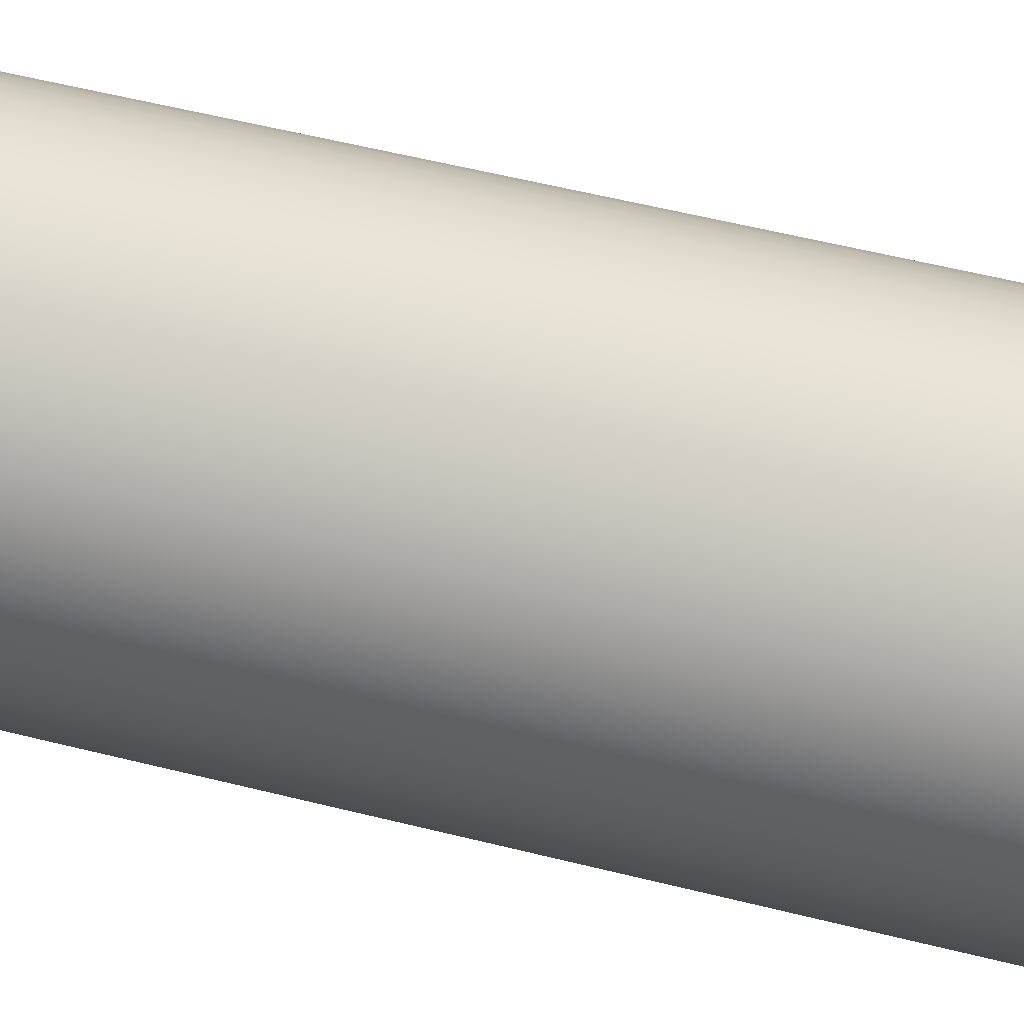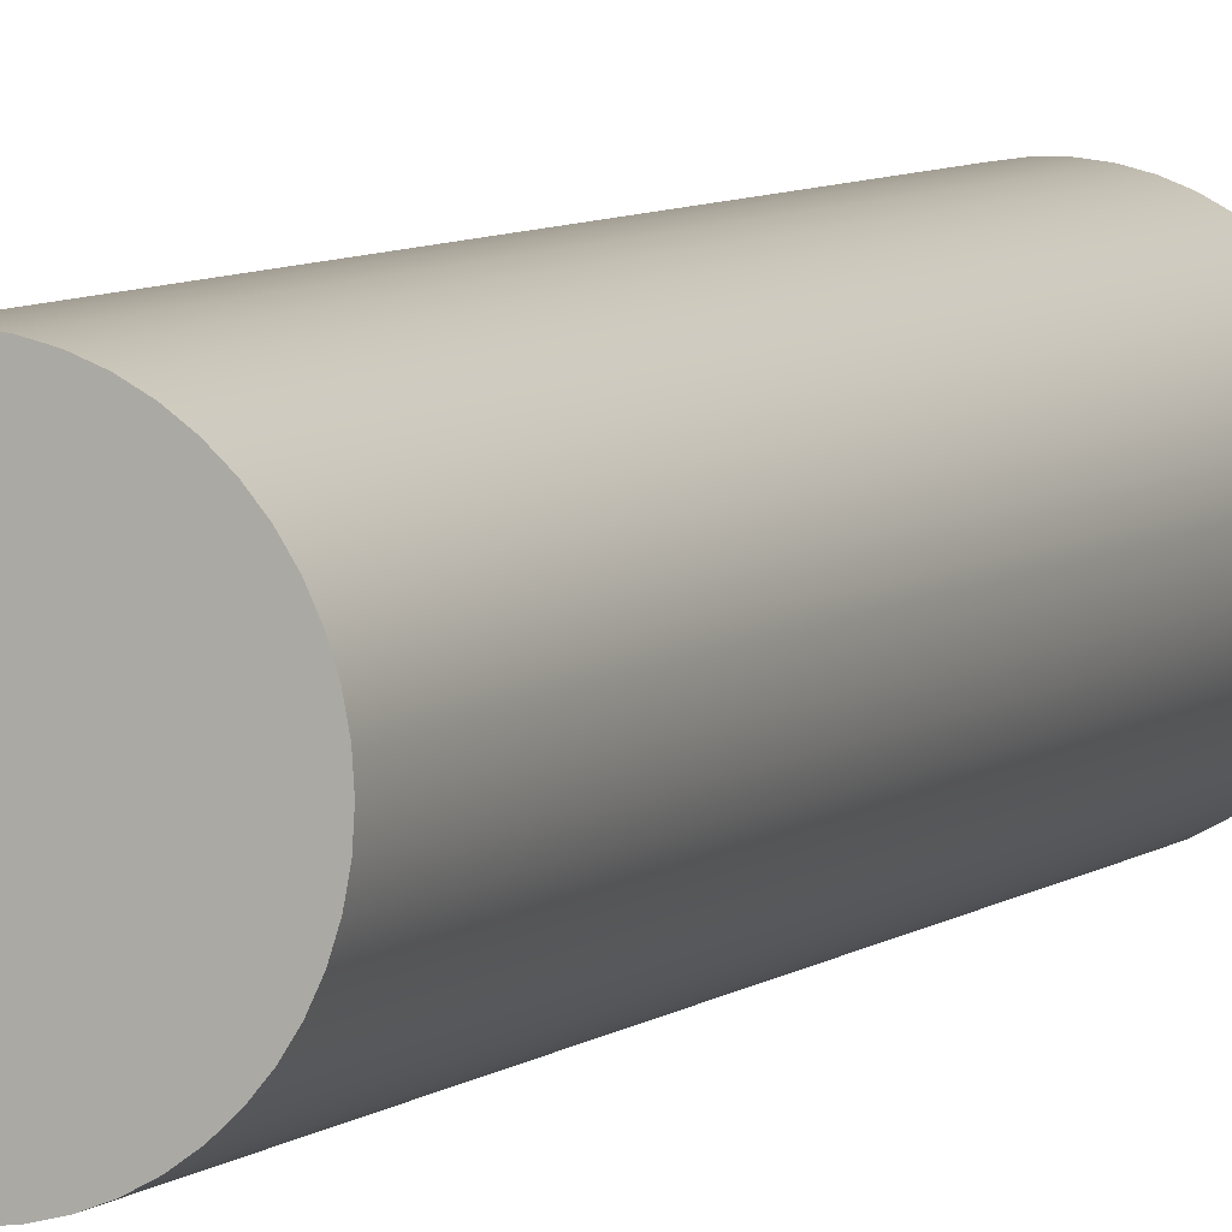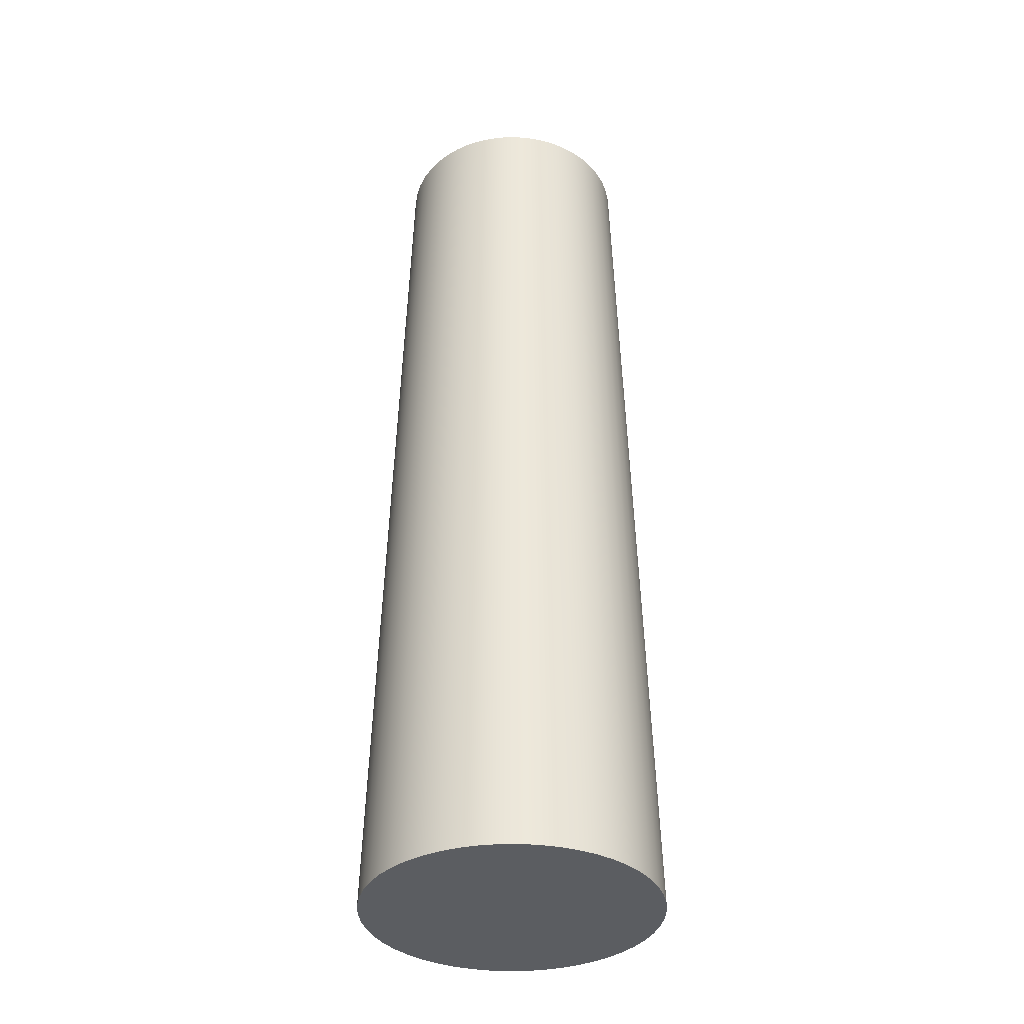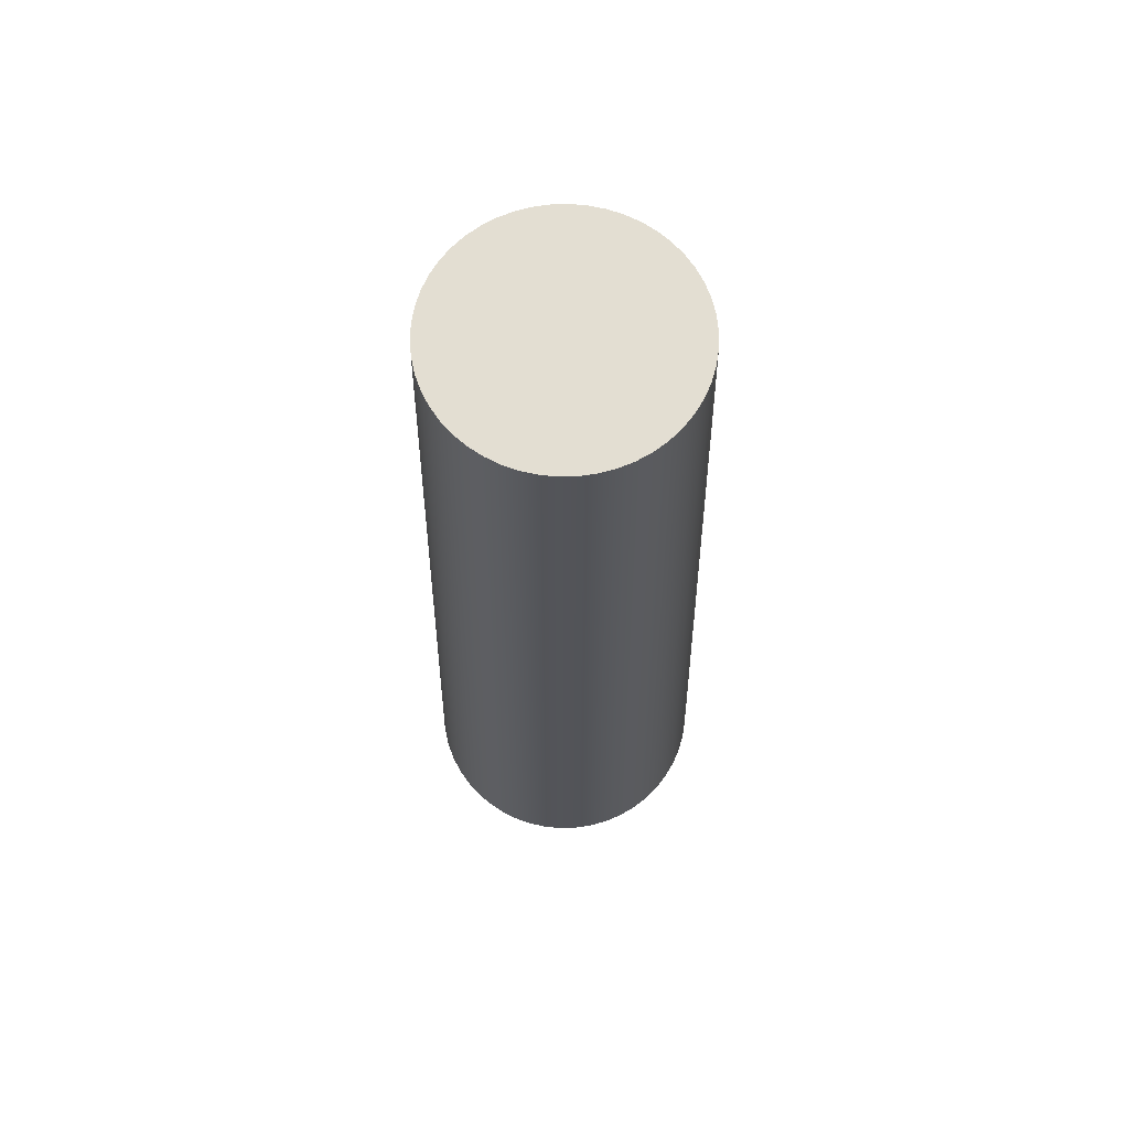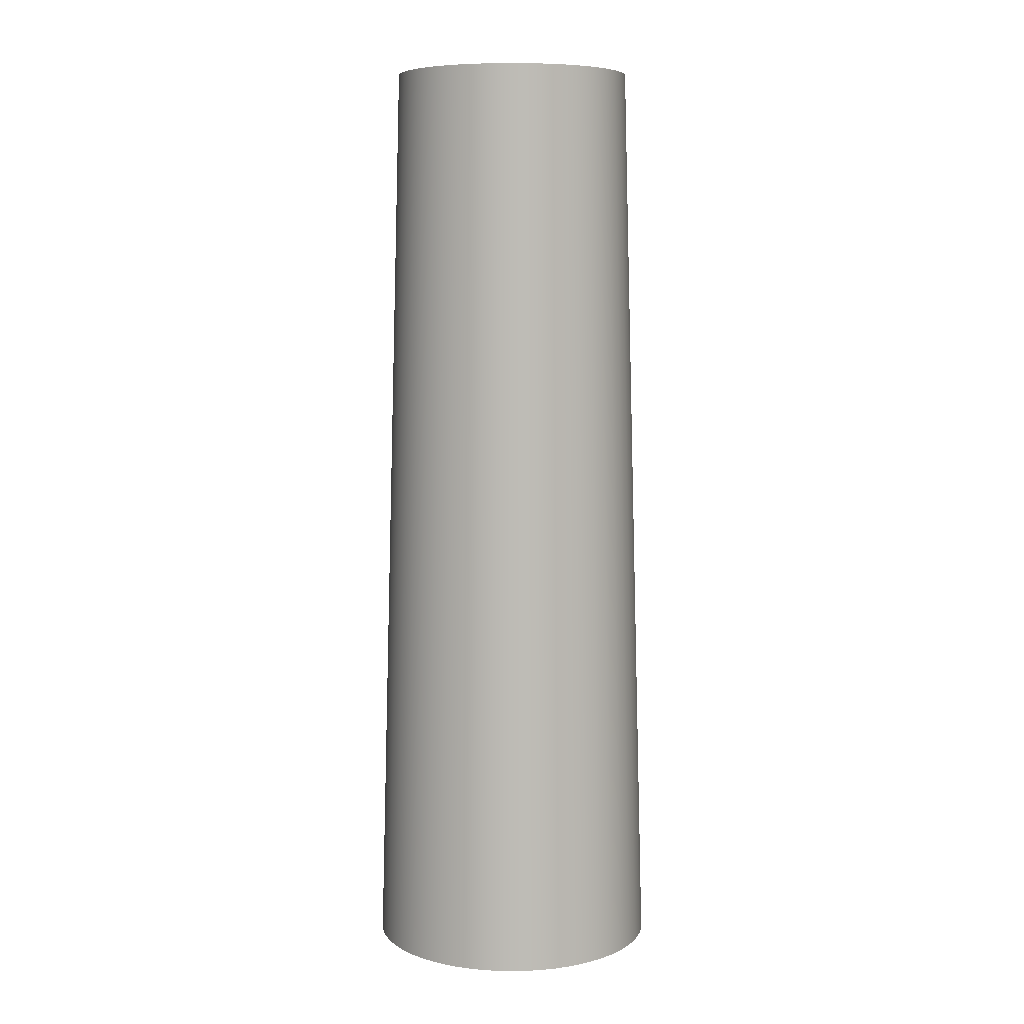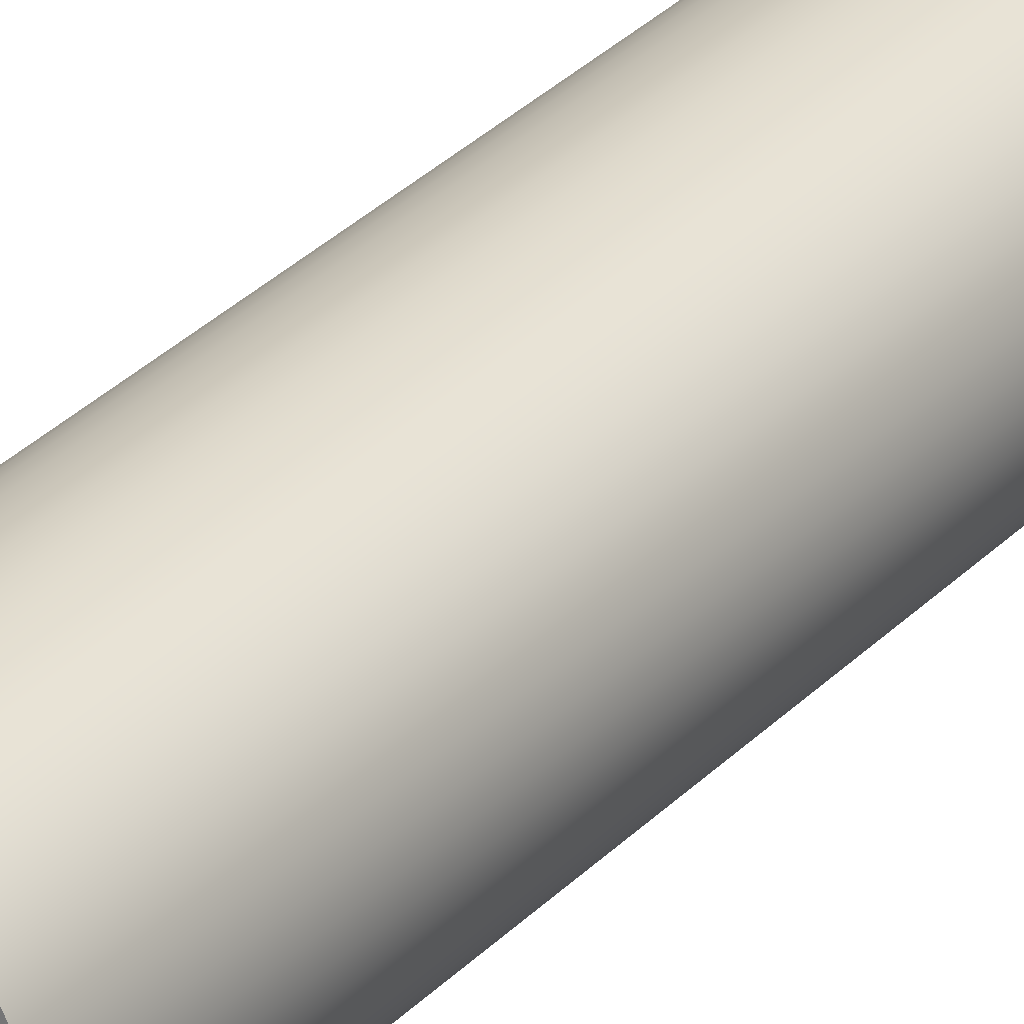
<metadata>
{"format":"obj","ext":"obj","renderer":"f3d","projection":"perspective","resolution":1024,"background":"white","views":[{"elev":-40.3,"azim":-108.7,"up":"+Z"},{"elev":5.7,"azim":-157.6,"up":"+Z"},{"elev":-36.1,"azim":-157.0,"up":"+Y"},{"elev":67.7,"azim":-167.3,"up":"+Y"},{"elev":7.5,"azim":-144.1,"up":"+Y"},{"elev":27.9,"azim":-147.5,"up":"+Z"}]}
</metadata>
<code>
g default
v 24.8 0 -3.133
v 24.21 0 -6.217
v 23.24 0 -9.203
v 21.91 0 -12.04
v 20.23 0 -14.69
v 18.22 0 -17.11
v 15.94 0 -19.26
v 13.4 0 -21.11
v 10.64 0 -22.62
v 7.725 0 -23.78
v 4.685 0 -24.56
v 1.57 0 -24.95
v -1.57 0 -24.95
v -4.685 0 -24.56
v -7.725 0 -23.78
v -10.64 0 -22.62
v -13.4 0 -21.11
v -15.94 0 -19.26
v -18.22 0 -17.11
v -20.23 0 -14.69
v -21.91 0 -12.04
v -23.24 0 -9.203
v -24.21 0 -6.217
v -24.8 0 -3.133
v -25 0 2e-06
v -24.8 0 3.133
v -24.21 0 6.217
v -23.24 0 9.203
v -21.91 0 12.04
v -20.23 0 14.69
v -18.22 0 17.11
v -15.94 0 19.26
v -13.4 0 21.11
v -10.64 0 22.62
v -7.725 0 23.78
v -4.685 0 24.56
v -1.57 0 24.95
v 1.57 0 24.95
v 4.685 0 24.56
v 7.725 0 23.78
v 10.64 0 22.62
v 13.4 0 21.11
v 15.94 0 19.26
v 18.22 0 17.11
v 20.23 0 14.69
v 21.91 0 12.04
v 23.24 0 9.203
v 24.21 0 6.217
v 24.8 0 3.133
v 25 0 0
v 20.41 160 -2.578
v 19.92 160 -5.116
v 19.13 160 -7.573
v 18.03 160 -9.91
v 16.64 160 -12.09
v 15 160 -14.08
v 13.11 160 -15.85
v 11.02 160 -17.37
v 8.759 160 -18.61
v 6.357 160 -19.56
v 3.855 160 -20.21
v 1.292 160 -20.53
v -1.292 160 -20.53
v -3.855 160 -20.21
v -6.357 160 -19.56
v -8.759 160 -18.61
v -11.02 160 -17.37
v -13.11 160 -15.85
v -15 160 -14.08
v -16.64 160 -12.09
v -18.03 160 -9.91
v -19.13 160 -7.573
v -19.92 160 -5.116
v -20.41 160 -2.578
v -20.57 160 1e-06
v -20.41 160 2.578
v -19.92 160 5.116
v -19.13 160 7.573
v -18.03 160 9.91
v -16.64 160 12.09
v -15 160 14.08
v -13.11 160 15.85
v -11.02 160 17.37
v -8.759 160 18.61
v -6.357 160 19.56
v -3.855 160 20.21
v -1.292 160 20.53
v 1.292 160 20.53
v 3.855 160 20.21
v 6.357 160 19.56
v 8.759 160 18.61
v 11.02 160 17.37
v 13.11 160 15.85
v 15 160 14.08
v 16.64 160 12.09
v 18.03 160 9.91
v 19.13 160 7.573
v 19.92 160 5.116
v 20.41 160 2.578
v 20.57 160 -1e-06
v 0 0 0
v -1e-06 160 -1e-06
g pCylinder1
f 1 2 52 51
f 2 3 53 52
f 3 4 54 53
f 4 5 55 54
f 5 6 56 55
f 6 7 57 56
f 7 8 58 57
f 8 9 59 58
f 9 10 60 59
f 10 11 61 60
f 11 12 62 61
f 12 13 63 62
f 13 14 64 63
f 14 15 65 64
f 15 16 66 65
f 16 17 67 66
f 17 18 68 67
f 18 19 69 68
f 19 20 70 69
f 20 21 71 70
f 21 22 72 71
f 22 23 73 72
f 23 24 74 73
f 24 25 75 74
f 25 26 76 75
f 26 27 77 76
f 27 28 78 77
f 28 29 79 78
f 29 30 80 79
f 30 31 81 80
f 31 32 82 81
f 32 33 83 82
f 33 34 84 83
f 34 35 85 84
f 35 36 86 85
f 36 37 87 86
f 37 38 88 87
f 38 39 89 88
f 39 40 90 89
f 40 41 91 90
f 41 42 92 91
f 42 43 93 92
f 43 44 94 93
f 44 45 95 94
f 45 46 96 95
f 46 47 97 96
f 47 48 98 97
f 48 49 99 98
f 49 50 100 99
f 50 1 51 100
f 2 1 101
f 3 2 101
f 4 3 101
f 5 4 101
f 6 5 101
f 7 6 101
f 8 7 101
f 9 8 101
f 10 9 101
f 11 10 101
f 12 11 101
f 13 12 101
f 14 13 101
f 15 14 101
f 16 15 101
f 17 16 101
f 18 17 101
f 19 18 101
f 20 19 101
f 21 20 101
f 22 21 101
f 23 22 101
f 24 23 101
f 25 24 101
f 26 25 101
f 27 26 101
f 28 27 101
f 29 28 101
f 30 29 101
f 31 30 101
f 32 31 101
f 33 32 101
f 34 33 101
f 35 34 101
f 36 35 101
f 37 36 101
f 38 37 101
f 39 38 101
f 40 39 101
f 41 40 101
f 42 41 101
f 43 42 101
f 44 43 101
f 45 44 101
f 46 45 101
f 47 46 101
f 48 47 101
f 49 48 101
f 50 49 101
f 1 50 101
f 51 52 102
f 52 53 102
f 53 54 102
f 54 55 102
f 55 56 102
f 56 57 102
f 57 58 102
f 58 59 102
f 59 60 102
f 60 61 102
f 61 62 102
f 62 63 102
f 63 64 102
f 64 65 102
f 65 66 102
f 66 67 102
f 67 68 102
f 68 69 102
f 69 70 102
f 70 71 102
f 71 72 102
f 72 73 102
f 73 74 102
f 74 75 102
f 75 76 102
f 76 77 102
f 77 78 102
f 78 79 102
f 79 80 102
f 80 81 102
f 81 82 102
f 82 83 102
f 83 84 102
f 84 85 102
f 85 86 102
f 86 87 102
f 87 88 102
f 88 89 102
f 89 90 102
f 90 91 102
f 91 92 102
f 92 93 102
f 93 94 102
f 94 95 102
f 95 96 102
f 96 97 102
f 97 98 102
f 98 99 102
f 99 100 102
f 100 51 102

</code>
